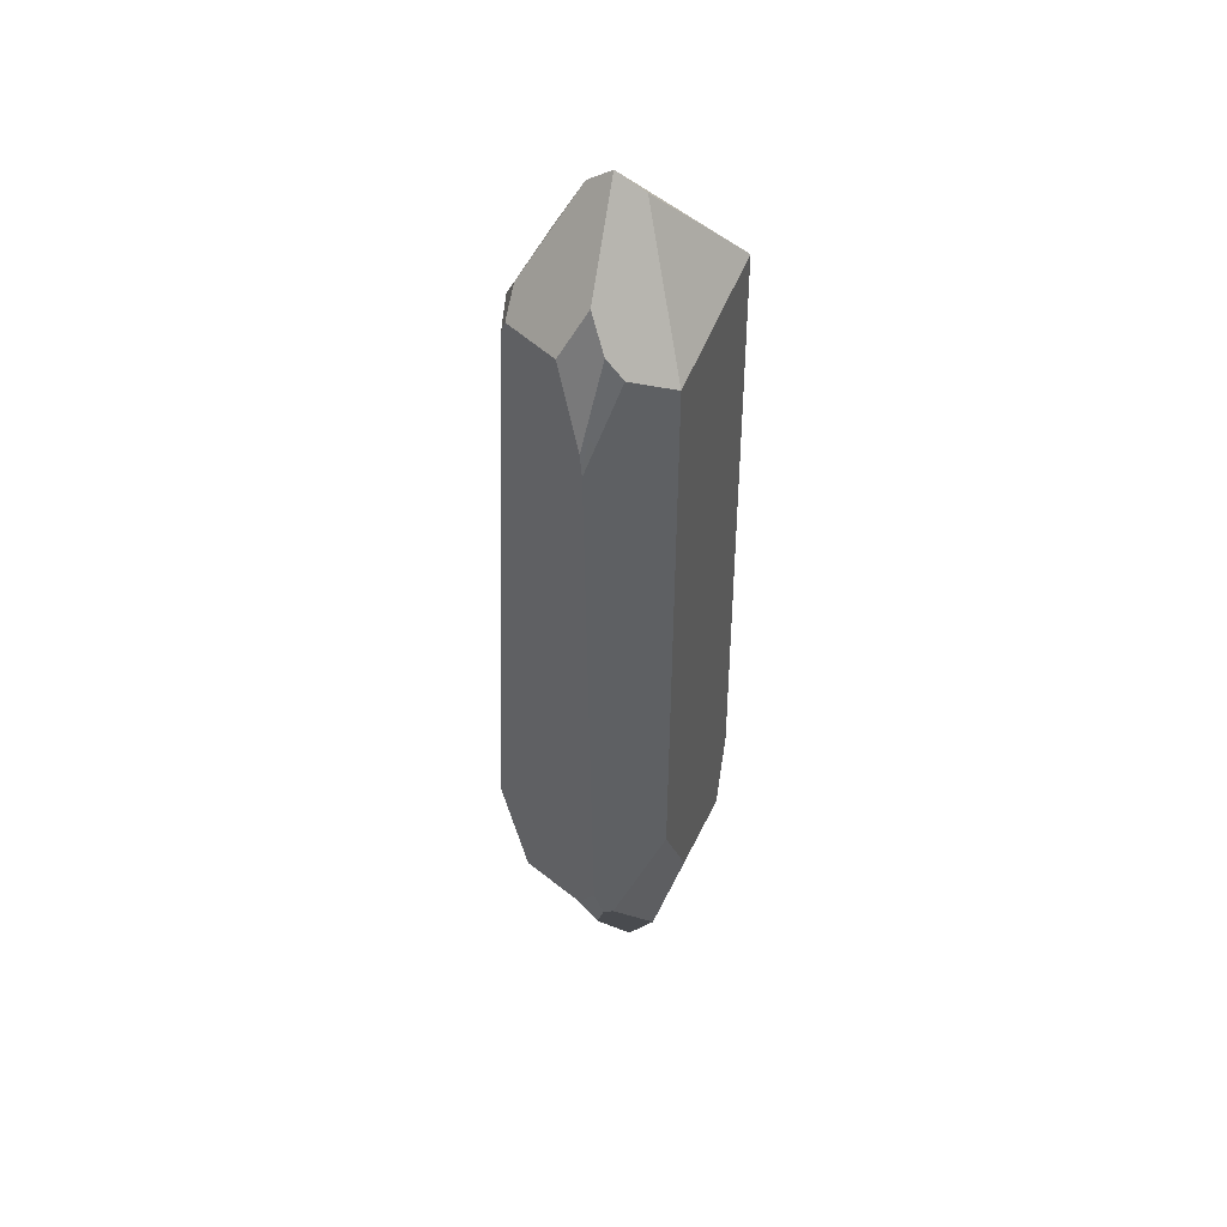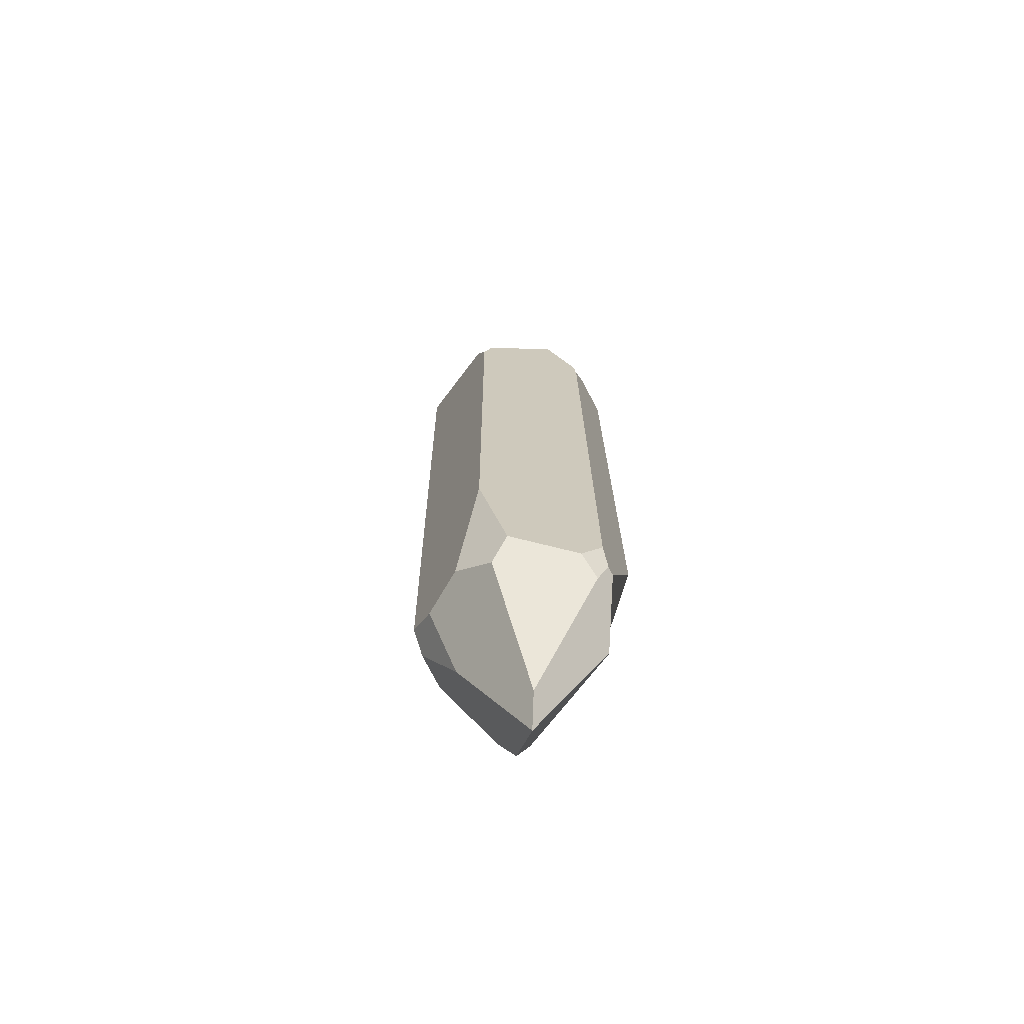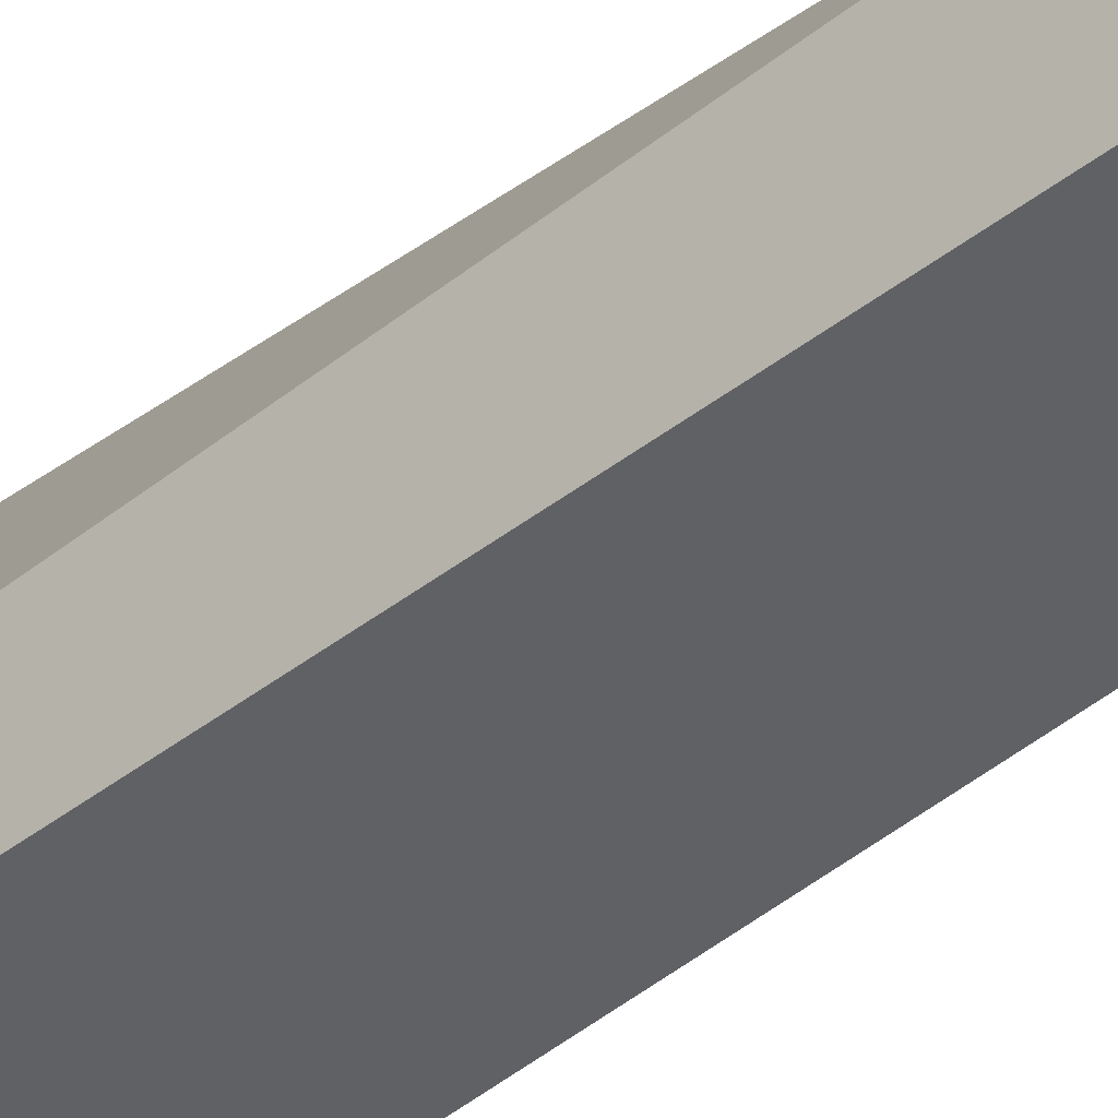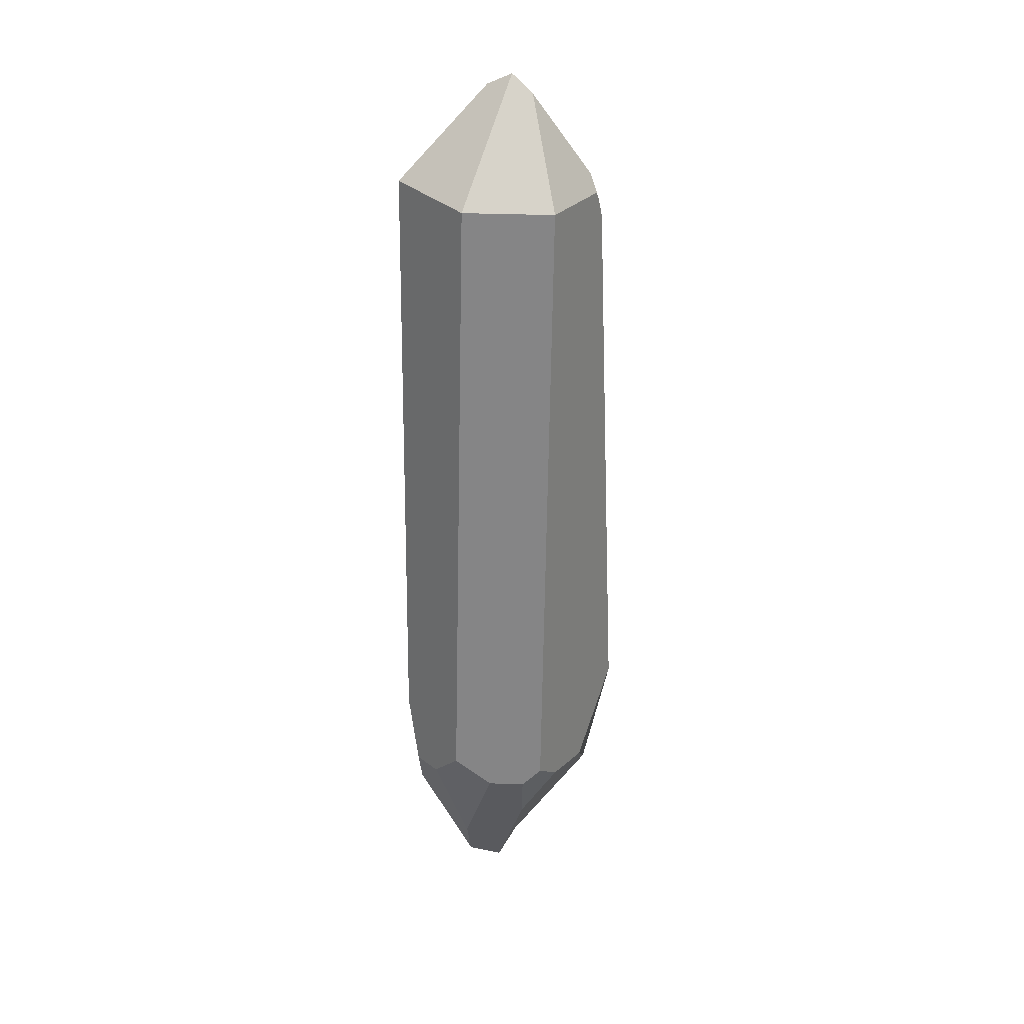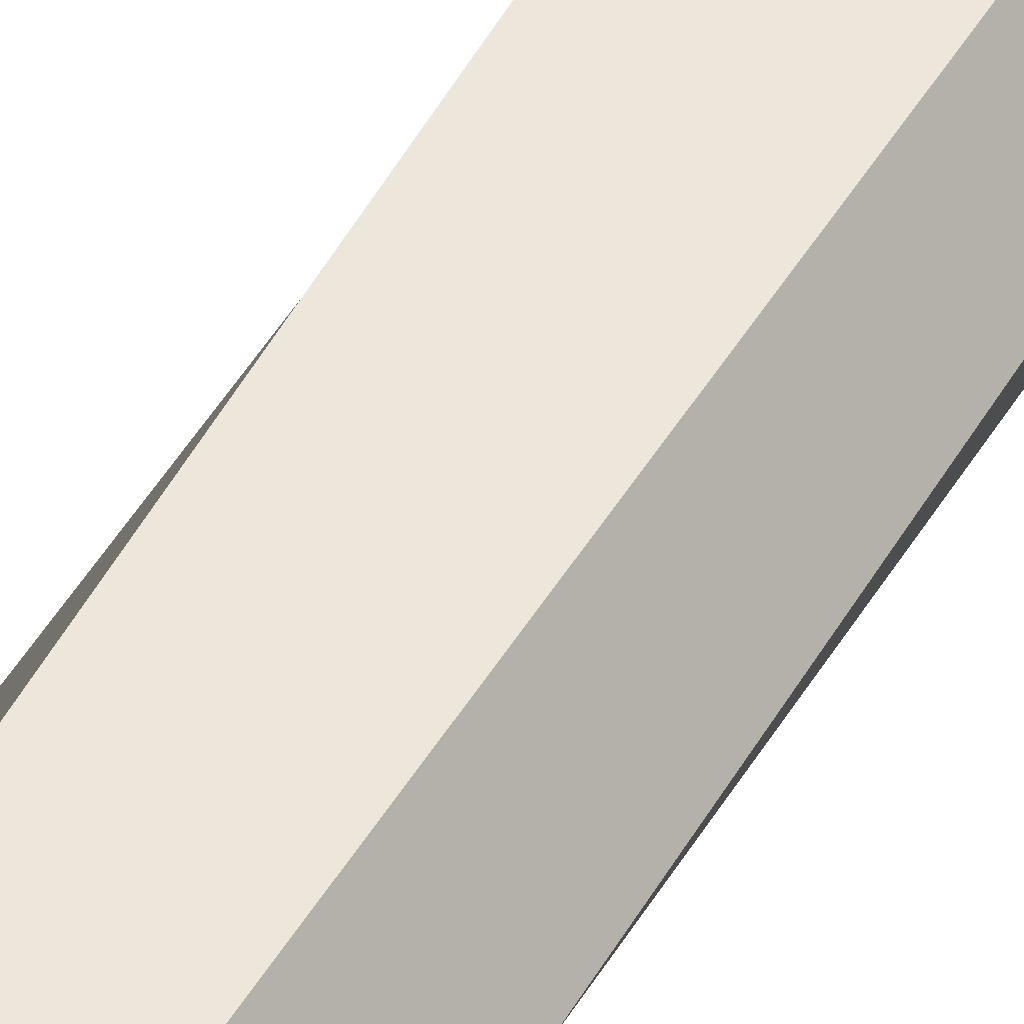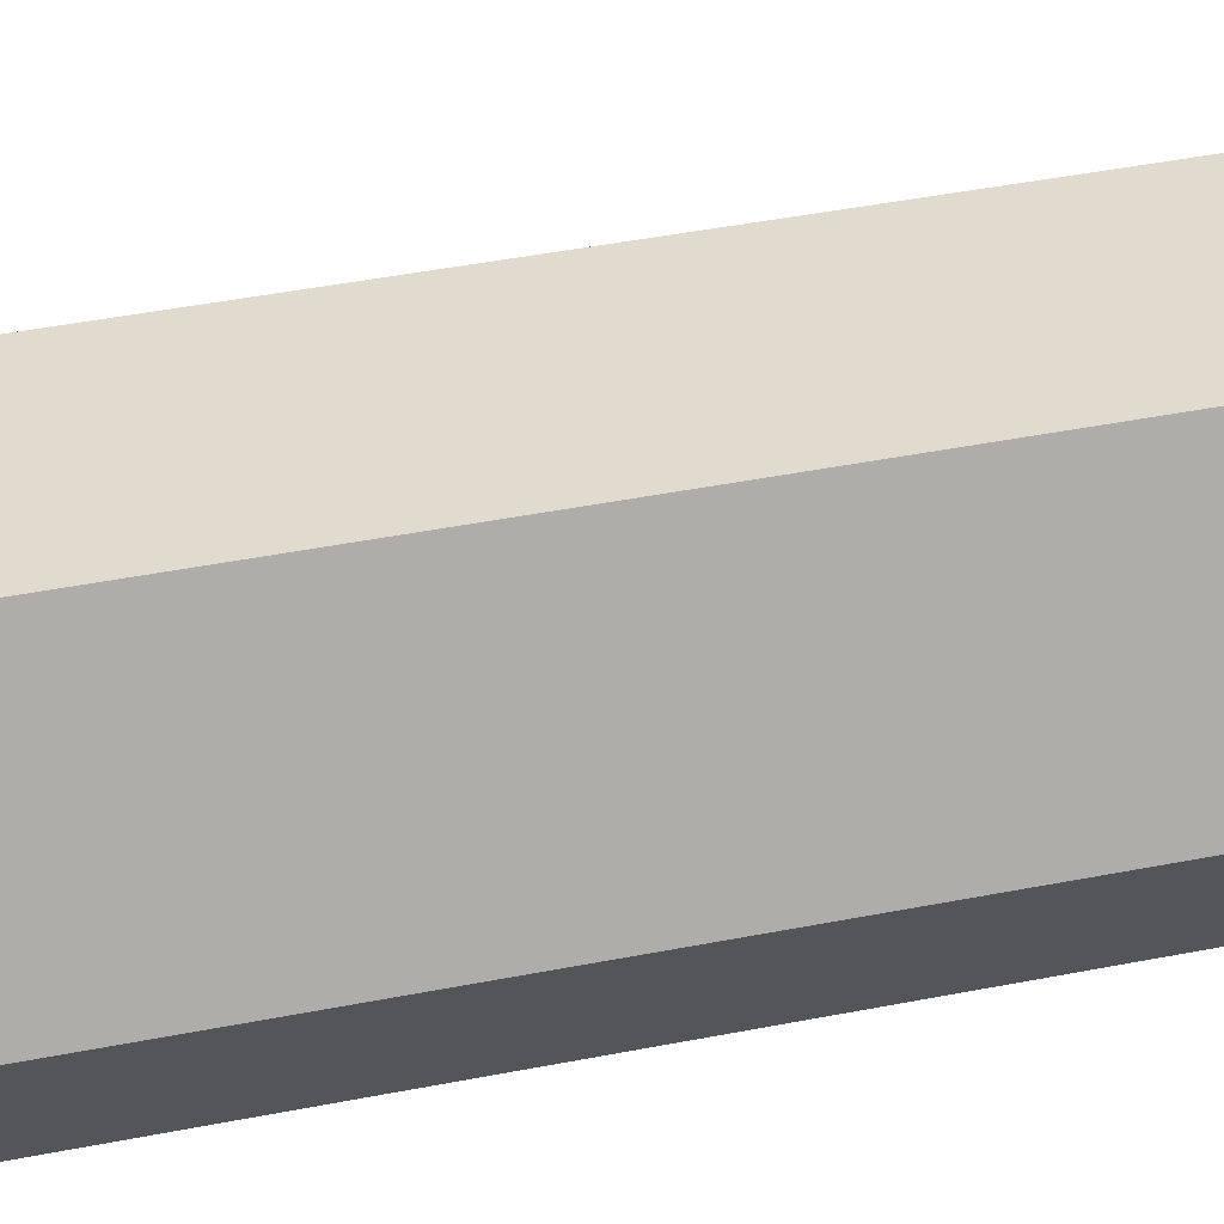
<metadata>
{"format":"obj","ext":"obj","renderer":"f3d","projection":"perspective","resolution":1024,"background":"white","views":[{"elev":45.6,"azim":112.4,"up":"+Y"},{"elev":-68.5,"azim":54.0,"up":"+Y"},{"elev":-48.3,"azim":131.0,"up":"+Z"},{"elev":27.9,"azim":-61.1,"up":"+Y"},{"elev":46.4,"azim":-151.7,"up":"+Z"},{"elev":38.5,"azim":76.3,"up":"+Z"}]}
</metadata>
<code>
o Crystal01_Untitled.011_Crystal01_Untitled.001
v -0.7279 1.886 0.8236
v -0.7279 1.886 0.8236
v -0.7279 1.886 0.8236
v -0.6246 2.096 1.013
v -0.6246 2.096 1.013
v -0.6246 2.096 1.013
v -0.5722 9.226 1.102
v -0.5722 9.226 1.102
v -0.5722 9.226 1.102
v -0.5722 9.226 1.102
v -1.155 9.29 0.3113
v -1.155 9.29 0.3113
v -1.155 9.29 0.3113
v -1.155 9.29 0.3113
v -1.136 2.258 0.114
v -1.136 2.258 0.114
v -1.136 2.258 0.114
v -0.9263 1.906 0.4685
v -0.9263 1.906 0.4685
v -0.9263 1.906 0.4685
v -0.7982 1.578 -0.5984
v -0.7982 1.578 -0.5984
v -0.7982 1.578 -0.5984
v -0.9334 1.951 -0.5609
v -0.9334 1.951 -0.5609
v -0.9334 1.951 -0.5609
v -0.892 2.736 -0.7054
v -0.892 2.736 -0.7054
v -0.892 2.736 -0.7054
v -0.619 1.942 -0.7268
v -0.619 1.942 -0.7268
v -0.619 1.942 -0.7268
v -0.7044 9.355 -0.7394
v -0.7044 9.355 -0.7394
v -0.7044 9.355 -0.7394
v -0.7044 9.355 -0.7394
v 0.08367 10.46 0.2266
v 0.08367 10.46 0.2266
v 0.08367 10.46 0.2266
v 0.08367 10.46 0.2266
v 0.08218 10.32 -0.07729
v 0.08218 10.32 -0.07729
v 0.08218 10.32 -0.07729
v 0.805 8.953 -0.6833
v 0.805 8.953 -0.6833
v 0.805 8.953 -0.6833
v 0.805 8.953 -0.6833
v 0.4767 9.375 0.9911
v 0.4767 9.375 0.9911
v 0.4767 9.375 0.9911
v 0.4224 9.192 1.096
v 0.4224 9.192 1.096
v 0.4224 9.192 1.096
v 0.5714 8.886 1.091
v 0.5714 8.886 1.091
v 0.5714 8.886 1.091
v 0.6367 9.051 1.017
v 0.6367 9.051 1.017
v 0.6367 9.051 1.017
v 0.06392 10.28 0.4891
v 0.06392 10.28 0.4891
v 0.06392 10.28 0.4891
v -0.281 1.862 1.045
v -0.281 1.862 1.045
v -0.281 1.862 1.045
v 0.2614 1.841 1.107
v 0.2614 1.841 1.107
v 0.2614 1.841 1.107
v 0.8148 2.846 1.227
v 0.8148 2.846 1.227
v 0.8148 2.846 1.227
v 1.015 9.272 -0.07633
v 1.015 9.272 -0.07633
v 1.015 9.272 -0.07633
v 0.8597 9.614 0.1159
v 0.8597 9.614 0.1159
v 0.8597 9.614 0.1159
v 1.052 9.154 0.3558
v 1.052 9.154 0.3558
v 1.052 9.154 0.3558
v 1.234 8.329 0.07143
v 1.234 8.329 0.07143
v 1.234 8.329 0.07143
v 0.8918 1.824 0.9132
v 0.8918 1.824 0.9132
v 0.8918 1.824 0.9132
v 1.169 1.838 0.1947
v 1.169 1.838 0.1947
v 1.169 1.838 0.1947
v 1.256 2.149 -0.02823
v 1.256 2.149 -0.02823
v 1.256 2.149 -0.02823
v 1.24 8.09 0.04696
v 1.24 8.09 0.04696
v 1.24 8.09 0.04696
v 1.002 9.068 -0.2535
v 1.002 9.068 -0.2535
v 1.002 9.068 -0.2535
v 0.685 1.488 0.953
v 0.685 1.488 0.953
v 0.685 1.488 0.953
v -0.3731 1.183 0.6184
v -0.3731 1.183 0.6184
v -0.3731 1.183 0.6184
v 0.07674 -0.05739 0.03044
v 0.07674 -0.05739 0.03044
v 0.07674 -0.05739 0.03044
v 0.07674 -0.05739 0.03044
v 0.2864 0.2719 0.1633
v 0.2864 0.2719 0.1633
v 0.2864 0.2719 0.1633
v 1.141 1.551 -0.01689
v 1.141 1.551 -0.01689
v 1.141 1.551 -0.01689
v -0.6076 0.7823 -0.05751
v -0.6076 0.7823 -0.05751
v -0.6076 0.7823 -0.05751
v -0.3938 0.3086 -0.1291
v -0.3938 0.3086 -0.1291
v -0.3938 0.3086 -0.1291
v -1.037 1.938 -0.2421
v -1.037 1.938 -0.2421
v -1.037 1.938 -0.2421
v 1.162 1.854 -0.2099
v 1.162 1.854 -0.2099
v 1.162 1.854 -0.2099
v 0.6764 1.19 -0.4882
v 0.6764 1.19 -0.4882
v 0.6764 1.19 -0.4882
v 0.297 1.906 -0.6951
v 0.297 1.906 -0.6951
v 0.297 1.906 -0.6951
v 0.8975 3.02 -0.6973
v 0.8975 3.02 -0.6973
v 0.8975 3.02 -0.6973
v 1.211 1.848 -0.1164
v 1.211 1.848 -0.1164
v 1.211 1.848 -0.1164
f 45 36 42
f 10 52 48
f 10 48 61
f 19 1 4
f 4 7 11
f 11 16 19
f 4 11 19
f 22 26 28
f 22 28 30
f 34 14 39
f 34 39 41
f 49 53 55
f 49 55 57
f 12 8 60
f 12 60 37
f 9 6 65
f 65 67 69
f 69 54 51
f 51 9 65
f 65 69 51
f 74 77 80
f 74 80 83
f 62 50 58
f 58 78 75
f 75 38 62
f 58 75 62
f 56 71 86
f 86 88 91
f 91 94 81
f 81 79 59
f 59 56 86
f 86 91 81
f 86 81 59
f 40 76 72
f 72 96 46
f 46 43 40
f 72 46 40
f 95 98 73
f 95 73 82
f 109 99 66
f 66 64 104
f 104 106 109
f 66 104 109
f 110 113 87
f 87 85 101
f 87 101 110
f 105 102 2
f 2 20 116
f 116 118 105
f 2 116 105
f 119 117 123
f 123 25 21
f 123 21 119
f 24 122 17
f 17 13 33
f 33 27 24
f 17 33 24
f 124 128 132
f 124 132 134
f 120 23 31
f 31 130 127
f 127 107 120
f 31 127 120
f 131 32 29
f 29 35 44
f 44 133 131
f 29 44 131
f 137 126 135
f 135 47 97
f 97 93 90
f 90 137 135
f 135 97 90
f 108 129 125
f 125 136 112
f 112 111 108
f 125 112 108
f 114 138 92
f 114 92 89
f 70 68 100
f 70 100 84
f 103 63 5
f 103 5 3
f 15 121 115
f 15 115 18

</code>
